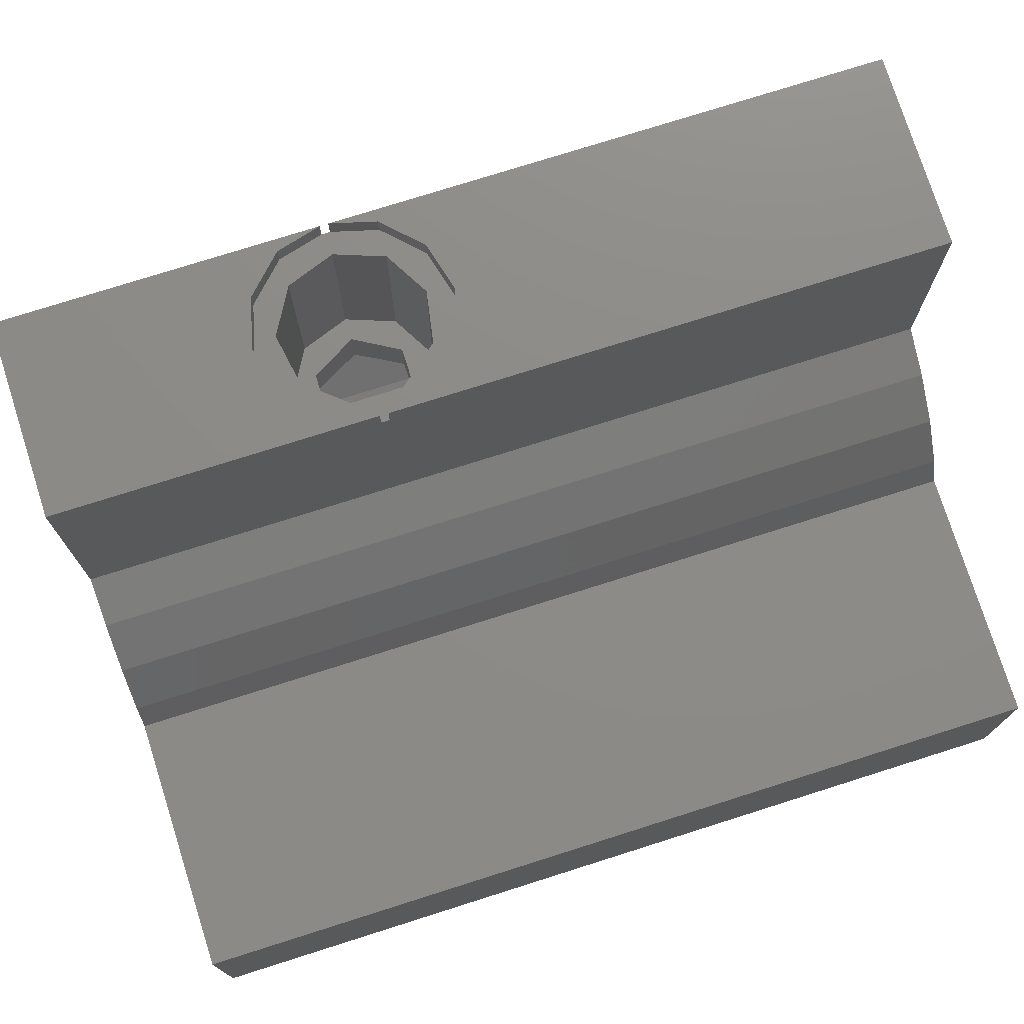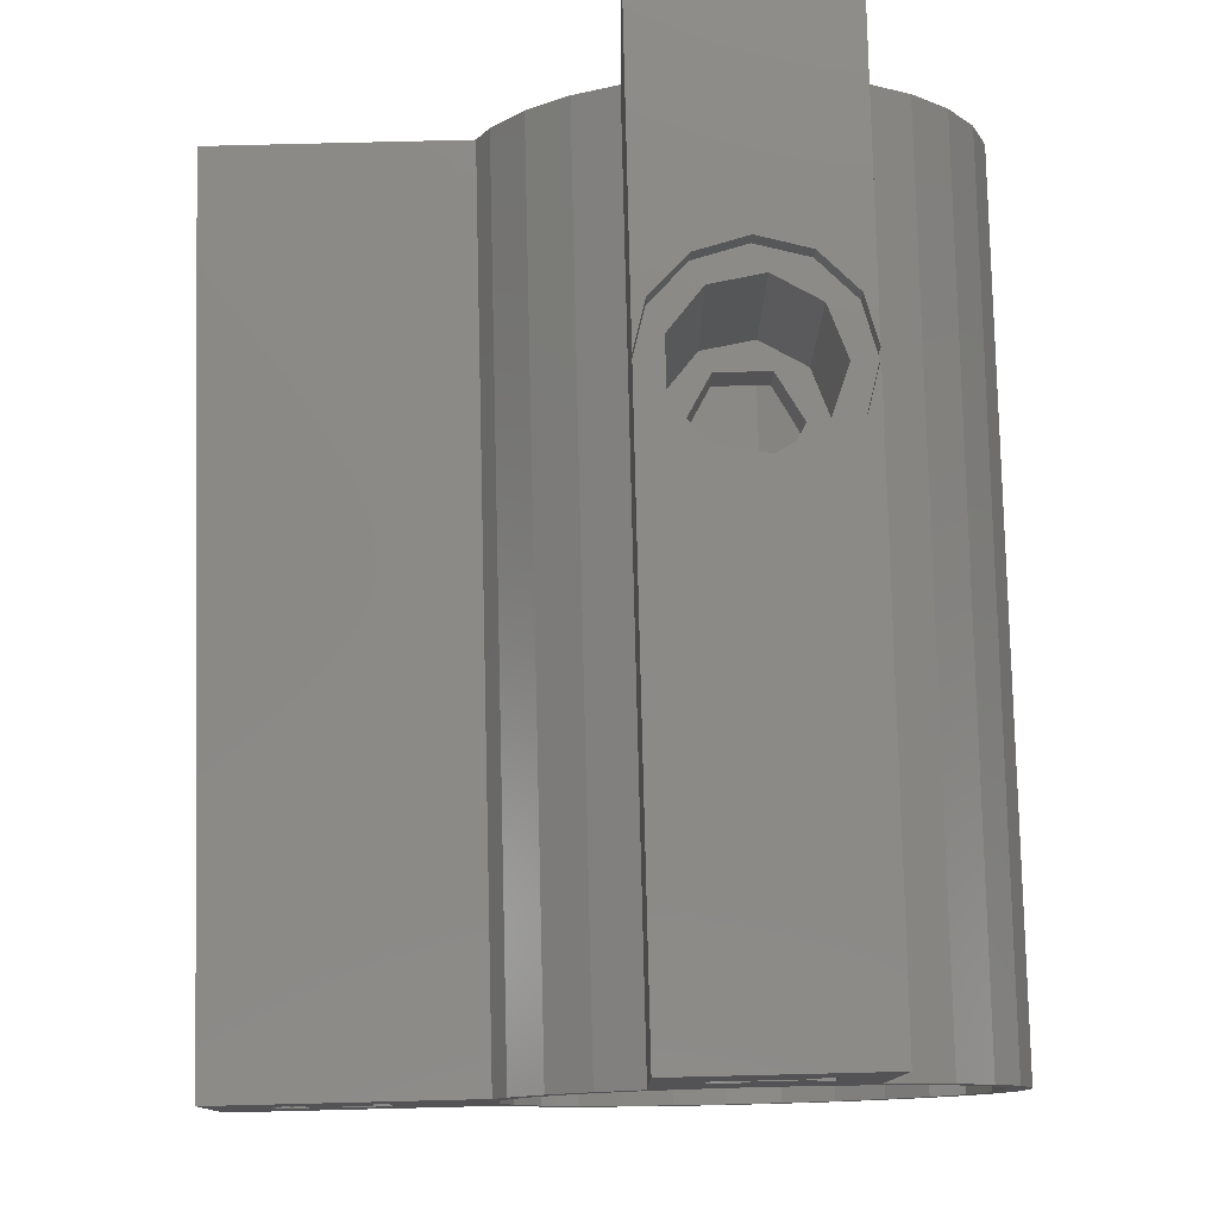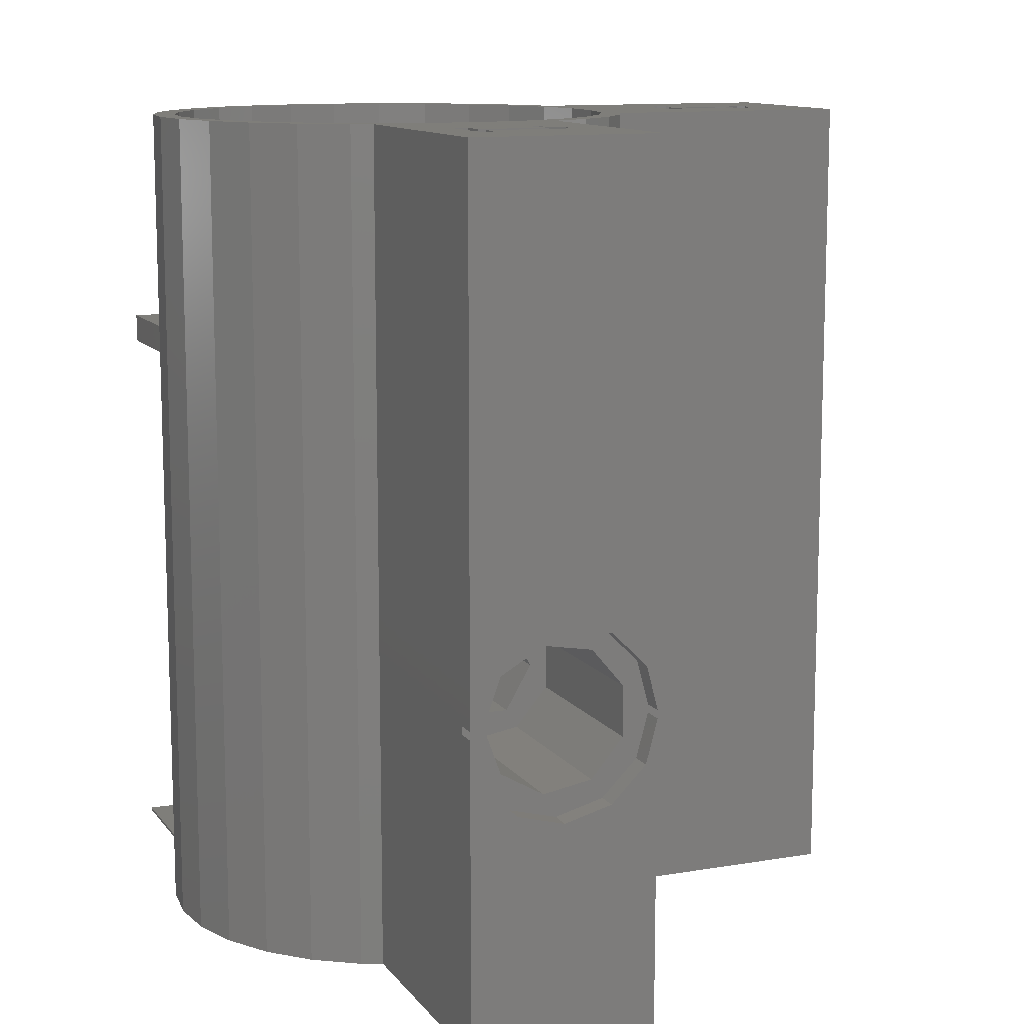
<metadata>
{"format":"stl","ext":"stl","renderer":"f3d","projection":"perspective","resolution":1024,"background":"white","views":[{"elev":75.7,"azim":-107.6,"up":"+Y"},{"elev":79.0,"azim":-1.4,"up":"+Y"},{"elev":11.7,"azim":157.8,"up":"+Z"}]}
</metadata>
<code>
# stl→obj: 322 verts, 652 faces
v 50.3 30.7 33.2
v 50.09 32.66 1.6
v 50.09 32.66 33.2
v 50.3 30.7 1.6
v 39.73 21.72 24.1
v 41.69 21.61 33.2
v 39.73 21.72 33.2
v 41.69 21.61 24.1
v 48.44 36.21 33.2
v 47.09 37.64 1.6
v 47.09 37.64 33.2
v 48.44 36.21 1.6
v 36.09 38.23 1.6
v 34.59 36.96 33.2
v 36.09 38.23 33.2
v 34.59 36.96 1.6
v 37.7 39.08 1.6
v 37.7 39.08 33.2
v 36.09 23.17 33.2
v 37.54 22.4 24.1
v 37.83 22.25 33.2
v 36.09 23.17 1.6
v 37.54 22.4 1.6
v 37.83 22.25 24.1
v 37.05 37.89 1.6
v 38.82 38.65 1.6
v 35.5 36.74 1.6
v 34.27 35.26 1.6
v 33.4 35.39 1.6
v 32.9 34.3 1.6
v 33.4 33.54 1.6
v 32.96 31.66 1.6
v 32.96 29.74 1.6
v 23.6 27.1 1.6
v 23.6 34.3 1.6
v 48.35 17.8 1.6
v 44.81 22.4 1.6
v 48.35 22.4 1.6
v 42.64 22.53 1.6
v 44.49 23.08 1.6
v 40.72 22.41 1.6
v 38.82 22.75 1.6
v 29.25 17.8 1.6
v 29.25 22.4 1.6
v 49.5 30.7 1.6
v 50.09 28.74 1.6
v 49.28 28.79 1.6
v 49.46 26.88 1.6
v 48.62 26.98 1.6
v 48.44 25.19 1.6
v 47.56 25.36 1.6
v 47.09 23.76 1.6
v 46.16 24.04 1.6
v 45.46 22.66 1.6
v 49.28 32.61 1.6
v 49.46 34.52 1.6
v 48.62 34.42 1.6
v 47.56 36.04 1.6
v 46.16 37.36 1.6
v 45.46 38.74 1.6
v 44.49 38.32 1.6
v 44.7 39.04 1.6
v 42.64 38.87 1.6
v 44.7 48.3 1.6
v 40.72 38.99 1.6
v 37.7 48.3 1.6
v 37.05 23.51 1.6
v 35.5 24.66 1.6
v 34.59 24.44 1.6
v 34.27 26.14 1.6
v 33.4 26.01 1.6
v 32.9 27.1 1.6
v 33.4 27.86 1.6
v 49.46 34.52 33.2
v 44.7 39.04 33.2
v 45.46 38.74 33.2
v 33.4 35.39 33.2
v 32.9 34.3 33.2
v 50.09 28.74 33.2
v 43.63 21.93 33.2
v 43.63 21.93 24.1
v 47.09 23.76 33.2
v 45.46 22.66 33.2
v 48.44 25.19 33.2
v 49.46 26.88 33.2
v 33.4 26.01 33.2
v 34.59 24.44 33.2
v 44.81 22.4 24.1
v 32.9 27.1 33.2
v 26.52 30.25 33.2
v 26.92 31.19 33.2
v 26.72 31.23 33.2
v 26.75 30.19 33.2
v 26.21 30.73 33.2
v 26.34 31.1 33.2
v 26.25 30.51 33.2
v 26.35 30.35 33.2
v 32.96 29.74 33.2
v 29.51 29.38 33.2
v 28.97 29.38 33.2
v 26.71 29.42 33.2
v 28.65 29.57 33.2
v 27.67 30.5 33.2
v 27.38 30.85 33.2
v 27.13 31.07 33.2
v 28.01 30.12 33.2
v 28.33 29.81 33.2
v 23.6 27.1 33.2
v 26.23 29.55 33.2
v 25.6 30.72 33.2
v 23.6 34.3 33.2
v 25.89 29.82 33.2
v 25.67 30.21 33.2
v 40.45 42.67 33.2
v 42.51 42.64 33.2
v 42.51 43.59 33.2
v 40.72 38.99 33.2
v 39.88 43.59 33.2
v 43.08 42.64 33.2
v 44.7 48.3 33.2
v 43.08 45.23 33.2
v 42.51 45.23 33.2
v 39.23 44.36 33.2
v 42.51 44.36 33.2
v 37.7 48.3 33.2
v 39.23 43.63 33.2
v 38.82 38.65 33.2
v 37.05 37.89 33.2
v 35.5 36.74 33.2
v 34.27 35.26 33.2
v 33.4 33.54 33.2
v 29.51 32.07 33.2
v 32.96 31.66 33.2
v 49.5 30.7 33.2
v 49.28 32.61 33.2
v 48.62 34.42 33.2
v 47.56 36.04 33.2
v 46.16 37.36 33.2
v 44.49 38.32 33.2
v 49.28 28.79 33.2
v 48.62 26.98 33.2
v 47.56 25.36 33.2
v 46.16 24.04 33.2
v 44.49 23.08 33.2
v 42.64 22.53 33.2
v 40.72 22.41 33.2
v 38.82 22.75 33.2
v 37.05 23.51 33.2
v 35.5 24.66 33.2
v 34.27 26.14 33.2
v 33.4 27.86 33.2
v 28.88 32.07 33.2
v 28.71 30.38 33.2
v 28.88 30.29 33.2
v 28.55 30.52 33.2
v 28.39 30.68 33.2
v 28.24 30.87 33.2
v 28.08 31.06 33.2
v 27.92 31.26 33.2
v 27.76 31.45 33.2
v 27.58 31.63 33.2
v 27.38 31.78 33.2
v 27.17 31.9 33.2
v 26.94 31.98 33.2
v 26.68 32.01 33.2
v 25.67 31.27 33.2
v 25.89 31.67 33.2
v 26.23 31.92 33.2
v 42.64 38.87 33.2
v 39.85 42.67 33.2
v 37.7 47.5 13.05
v 37.7 48.3 13.05
v 37.7 47.5 13.35
v 37.7 48.3 13.35
v 44.7 47.5 13.35
v 44.7 48.3 13.35
v 44.7 47.5 13.05
v 44.7 48.3 13.05
v 42.97 48.3 10.13
v 41.2 48.3 9.66
v 44.27 48.3 11.43
v 39.43 48.3 10.13
v 38.13 48.3 11.43
v 41.2 48.3 16.74
v 42.97 48.3 16.27
v 44.27 48.3 14.97
v 39.43 48.3 16.27
v 38.13 48.3 14.97
v 29.25 22.4 24.1
v 29.25 17.8 24.1
v 48.35 17.8 24.1
v 48.35 22.4 24.1
v 48.35 22.4 23
v 48.35 17.8 23
v 48.35 17.8 1.7
v 48.35 22.4 1.7
v 45.35 17.8 23
v 45.35 17.8 1.7
v 45.35 22.4 1.7
v 45.35 22.4 23
v 40.25 38.9 14.85
v 39.3 38.74 13.2
v 40.25 38.9 11.55
v 40.72 38.99 11.55
v 40.72 38.99 14.85
v 40.76 22.42 17.15
v 42.45 22.51 16.76
v 42.64 22.53 16.36
v 40.72 22.41 17.12
v 42.45 22.51 9.636
v 40.76 22.42 9.25
v 42.64 22.53 10.04
v 40.72 22.41 9.28
v 42.64 38.87 13.99
v 43.1 38.74 13.2
v 42.64 38.87 12.41
v 42.15 38.9 11.55
v 42.15 38.9 14.85
v 43.2 22.69 15.2
v 43.2 22.69 11.2
v 39.4 22.65 16.07
v 39.4 22.65 10.33
v 42.15 40.6 11.55
v 43.1 40.6 13.2
v 39.3 40.6 13.2
v 40.25 40.6 11.55
v 42.15 40.6 14.85
v 40.25 40.6 14.85
v 43.27 40.6 11.46
v 43.9 47.5 13.2
v 43.27 47.5 11.46
v 43.9 40.6 13.2
v 39.85 47.5 10.86
v 41.67 40.6 10.54
v 41.67 47.5 10.54
v 39.85 40.6 10.86
v 38.66 40.6 12.28
v 38.66 47.5 12.28
v 43.27 40.6 14.94
v 41.67 40.6 15.86
v 39.85 40.6 15.54
v 38.66 40.6 14.12
v 43.27 47.5 14.94
v 41.67 47.5 15.86
v 38.66 47.5 14.12
v 39.85 47.5 15.54
v 44.27 47.5 11.43
v 38.13 47.5 11.43
v 41.2 47.5 9.66
v 39.43 47.5 10.13
v 41.2 47.5 16.74
v 42.97 47.5 16.27
v 44.27 47.5 14.97
v 42.97 47.5 10.13
v 39.43 47.5 16.27
v 38.13 47.5 14.97
v 42.51 44.36 32.8
v 39.88 43.59 32.8
v 42.51 43.59 32.8
v 39.23 44.36 32.8
v 39.23 43.63 32.8
v 39.85 42.67 32.8
v 43.08 45.23 32.8
v 42.51 45.23 32.8
v 43.08 42.64 32.8
v 42.51 42.64 32.8
v 40.45 42.67 32.8
v 28.88 30.29 32.8
v 29.51 29.38 32.8
v 29.51 32.07 32.8
v 28.88 32.07 32.8
v 28.97 29.38 32.8
v 28.33 29.81 32.8
v 28.71 30.38 32.8
v 28.65 29.57 32.8
v 28.55 30.52 32.8
v 28.01 30.12 32.8
v 28.39 30.68 32.8
v 27.67 30.5 32.8
v 28.24 30.87 32.8
v 28.08 31.06 32.8
v 27.38 30.85 32.8
v 27.92 31.26 32.8
v 27.76 31.45 32.8
v 27.13 31.07 32.8
v 27.58 31.63 32.8
v 27.38 31.78 32.8
v 26.92 31.19 32.8
v 27.17 31.9 32.8
v 26.94 31.98 32.8
v 26.72 31.23 32.8
v 26.68 32.01 32.8
v 26.23 31.92 32.8
v 26.34 31.1 32.8
v 25.89 31.67 32.8
v 25.67 31.27 32.8
v 26.23 29.55 32.8
v 26.75 30.19 32.8
v 26.52 30.25 32.8
v 25.89 29.82 32.8
v 26.35 30.35 32.8
v 25.67 30.21 32.8
v 26.25 30.51 32.8
v 26.71 29.42 32.8
v 25.6 30.72 32.8
v 26.21 30.73 32.8
v 30.05 18.6 23
v 30.05 21.6 1.7
v 30.05 21.6 23
v 30.05 18.6 1.7
v 45.35 21.6 23
v 45.35 18.6 23
v 40.76 21.6 17.15
v 39.4 21.6 16.07
v 39.4 21.6 10.33
v 40.76 21.6 9.25
v 42.45 21.6 16.76
v 43.2 21.6 15.2
v 43.2 21.6 11.2
v 45.35 21.6 1.7
v 42.45 21.6 9.636
v 45.35 18.6 1.7
f 1 2 3
f 2 1 4
f 5 6 7
f 6 5 8
f 9 10 11
f 10 9 12
f 13 14 15
f 14 13 16
f 17 15 18
f 15 17 13
f 19 20 21
f 22 20 19
f 20 22 23
f 21 20 24
f 25 17 26
f 25 13 17
f 27 13 25
f 27 16 13
f 28 16 27
f 28 29 16
f 30 28 31
f 30 31 32
f 28 30 29
f 33 34 32
f 35 32 34
f 32 35 30
f 36 37 38
f 37 39 40
f 36 39 37
f 36 41 39
f 23 41 36
f 41 23 42
f 43 23 36
f 23 43 44
f 45 4 46
f 4 45 2
f 47 46 48
f 46 47 45
f 48 49 47
f 50 49 48
f 50 51 49
f 52 51 50
f 52 53 51
f 54 53 52
f 40 54 37
f 54 40 53
f 55 2 45
f 2 55 56
f 57 56 55
f 57 12 56
f 58 12 57
f 58 10 12
f 59 10 58
f 59 60 10
f 61 60 59
f 60 61 62
f 63 62 61
f 62 63 64
f 65 64 63
f 17 65 26
f 65 17 66
f 65 66 64
f 23 67 42
f 22 67 23
f 22 68 67
f 69 68 22
f 69 70 68
f 71 70 69
f 72 70 71
f 70 72 73
f 34 33 72
f 73 72 33
f 74 12 9
f 12 74 56
f 3 56 74
f 56 3 2
f 60 75 76
f 75 60 62
f 10 76 11
f 76 10 60
f 30 77 29
f 77 30 78
f 29 14 16
f 14 29 77
f 79 4 1
f 4 79 46
f 8 80 6
f 80 8 81
f 54 82 83
f 82 54 52
f 84 48 85
f 48 84 50
f 24 7 21
f 7 24 5
f 69 86 71
f 86 69 87
f 88 80 81
f 80 88 83
f 54 88 37
f 88 54 83
f 82 50 84
f 50 82 52
f 85 46 79
f 46 85 48
f 69 19 87
f 19 69 22
f 71 89 72
f 89 71 86
f 90 91 92
f 91 90 93
f 94 90 92
f 94 92 95
f 96 90 94
f 90 96 97
f 98 99 89
f 100 89 99
f 101 100 102
f 93 103 104
f 93 104 105
f 93 105 91
f 103 93 106
f 101 106 93
f 106 101 107
f 107 101 102
f 100 101 108
f 108 101 109
f 108 110 111
f 100 108 89
f 112 108 109
f 113 108 112
f 110 108 113
f 114 115 116
f 115 114 117
f 114 116 118
f 119 75 120
f 119 120 121
f 120 122 121
f 122 123 124
f 125 122 120
f 125 126 123
f 122 125 123
f 126 125 18
f 126 18 127
f 18 128 127
f 15 128 18
f 15 129 128
f 14 129 15
f 14 130 129
f 77 130 14
f 78 130 77
f 130 78 131
f 132 133 78
f 131 78 133
f 134 1 3
f 1 134 79
f 135 3 74
f 3 135 134
f 74 136 135
f 9 136 74
f 9 137 136
f 11 137 9
f 11 138 137
f 76 138 11
f 139 76 75
f 76 139 138
f 140 79 134
f 79 140 85
f 141 85 140
f 141 84 85
f 142 84 141
f 142 82 84
f 143 82 142
f 143 83 82
f 144 83 143
f 144 80 83
f 145 80 144
f 145 6 80
f 146 6 145
f 146 7 6
f 147 7 146
f 147 21 7
f 148 21 147
f 148 19 21
f 149 19 148
f 149 87 19
f 150 87 149
f 150 86 87
f 89 150 151
f 89 151 98
f 150 89 86
f 99 133 132
f 133 99 98
f 78 152 132
f 152 153 154
f 152 155 153
f 152 156 155
f 152 157 156
f 152 158 157
f 152 159 158
f 152 160 159
f 111 152 78
f 152 161 160
f 152 162 161
f 152 163 162
f 152 164 163
f 152 111 164
f 164 111 165
f 166 111 110
f 167 111 166
f 168 111 167
f 165 111 168
f 169 75 119
f 75 169 139
f 115 169 119
f 169 115 117
f 170 117 114
f 127 170 126
f 170 127 117
f 66 171 172
f 171 17 173
f 17 171 66
f 173 125 174
f 18 173 17
f 173 18 125
f 120 175 176
f 62 175 75
f 75 175 120
f 177 64 178
f 175 62 177
f 177 62 64
f 179 64 180
f 181 64 179
f 64 181 178
f 66 180 64
f 180 66 182
f 183 66 172
f 182 66 183
f 120 184 125
f 120 185 184
f 120 186 185
f 186 120 176
f 187 125 184
f 188 125 187
f 125 188 174
f 34 111 35
f 111 34 108
f 30 111 78
f 111 30 35
f 34 89 108
f 89 34 72
f 43 189 44
f 189 43 190
f 88 191 192
f 81 191 88
f 8 191 81
f 5 191 8
f 190 5 24
f 190 20 189
f 20 190 24
f 5 190 191
f 191 193 192
f 193 191 194
f 195 38 196
f 38 195 36
f 190 197 191
f 43 197 190
f 197 43 198
f 36 198 43
f 198 36 195
f 191 197 194
f 196 38 199
f 200 192 193
f 192 200 88
f 37 200 199
f 200 37 88
f 37 199 38
f 23 189 20
f 189 23 44
f 45 135 55
f 135 45 134
f 98 32 133
f 32 98 33
f 127 201 117
f 127 202 201
f 26 202 127
f 26 203 202
f 65 203 26
f 203 65 204
f 117 201 205
f 145 206 146
f 145 207 206
f 207 145 208
f 146 206 209
f 210 39 211
f 39 210 212
f 41 211 39
f 211 41 213
f 59 137 138
f 137 59 58
f 55 136 57
f 136 55 135
f 130 27 129
f 27 130 28
f 131 28 130
f 28 131 31
f 25 127 128
f 127 25 26
f 51 141 49
f 141 51 142
f 57 137 58
f 137 57 136
f 214 139 169
f 215 139 214
f 61 216 63
f 216 61 215
f 215 61 139
f 204 65 217
f 63 217 65
f 217 63 216
f 218 117 205
f 117 218 169
f 169 218 214
f 61 138 139
f 138 61 59
f 133 31 131
f 31 133 32
f 27 128 129
f 128 27 25
f 49 140 47
f 140 49 141
f 42 148 147
f 148 42 67
f 149 70 150
f 70 149 68
f 51 143 142
f 143 51 53
f 53 144 143
f 144 53 40
f 144 208 145
f 144 219 208
f 40 219 144
f 219 40 220
f 40 212 220
f 212 40 39
f 47 134 45
f 134 47 140
f 209 147 146
f 221 147 209
f 42 221 222
f 42 213 41
f 221 42 147
f 213 42 222
f 67 149 148
f 149 67 68
f 150 73 151
f 73 150 70
f 151 33 98
f 33 151 73
f 216 223 217
f 223 216 224
f 224 216 215
f 225 203 226
f 203 225 202
f 223 204 217
f 226 204 223
f 204 226 203
f 205 227 218
f 228 205 201
f 205 228 227
f 201 225 228
f 225 201 202
f 214 227 224
f 227 214 218
f 214 224 215
f 229 230 231
f 230 229 232
f 233 234 235
f 234 233 236
f 235 229 231
f 229 235 234
f 237 233 238
f 233 237 236
f 224 239 232
f 239 224 227
f 229 224 232
f 234 223 229
f 224 229 223
f 227 240 239
f 228 240 227
f 240 228 241
f 228 242 241
f 225 242 228
f 225 237 242
f 226 237 225
f 226 236 237
f 223 234 226
f 226 234 236
f 240 243 239
f 243 240 244
f 241 245 246
f 245 241 242
f 242 238 245
f 238 242 237
f 232 243 230
f 243 232 239
f 241 244 240
f 244 241 246
f 247 178 181
f 178 247 177
f 171 183 172
f 183 171 248
f 182 249 180
f 249 182 250
f 183 250 182
f 250 183 248
f 251 185 252
f 185 251 184
f 253 185 186
f 185 253 252
f 180 254 179
f 254 180 249
f 179 247 181
f 247 179 254
f 175 186 176
f 186 175 253
f 244 251 252
f 246 251 244
f 243 252 253
f 252 243 244
f 230 253 175
f 253 230 243
f 177 230 175
f 247 230 177
f 230 247 231
f 254 231 247
f 231 254 235
f 251 246 255
f 246 256 255
f 245 256 246
f 245 173 256
f 245 171 173
f 238 171 245
f 238 248 171
f 233 248 238
f 249 235 254
f 233 250 248
f 235 249 233
f 233 249 250
f 255 184 251
f 184 255 187
f 255 188 187
f 188 255 256
f 256 174 188
f 174 256 173
f 257 258 259
f 260 258 257
f 261 258 260
f 258 261 262
f 257 263 264
f 259 263 257
f 263 259 265
f 265 259 266
f 267 258 262
f 124 264 122
f 264 124 257
f 260 124 123
f 124 260 257
f 126 260 123
f 260 126 261
f 170 261 126
f 261 170 262
f 267 170 114
f 170 267 262
f 267 118 258
f 118 267 114
f 259 118 116
f 118 259 258
f 115 259 116
f 259 115 266
f 265 115 119
f 115 265 266
f 265 121 263
f 121 265 119
f 264 121 122
f 121 264 263
f 268 269 270
f 268 270 271
f 269 268 272
f 273 268 274
f 268 275 272
f 273 274 276
f 277 276 278
f 268 273 275
f 279 278 280
f 279 280 281
f 276 277 273
f 282 281 283
f 282 283 284
f 278 279 277
f 285 284 286
f 285 286 287
f 281 282 279
f 288 287 289
f 284 285 282
f 288 289 290
f 287 288 285
f 290 291 288
f 292 291 290
f 293 291 292
f 291 293 294
f 295 294 293
f 296 294 295
f 297 298 299
f 300 299 301
f 302 301 303
f 298 297 304
f 305 303 306
f 294 296 306
f 303 305 302
f 306 296 305
f 301 302 300
f 299 300 297
f 154 271 152
f 271 154 268
f 274 154 153
f 154 274 268
f 276 153 155
f 153 276 274
f 276 156 278
f 156 276 155
f 278 157 280
f 157 278 156
f 280 158 281
f 158 280 157
f 281 159 283
f 159 281 158
f 283 160 284
f 160 283 159
f 286 160 161
f 160 286 284
f 287 161 162
f 161 287 286
f 289 162 163
f 162 289 287
f 290 163 164
f 163 290 289
f 292 164 165
f 164 292 290
f 293 165 168
f 165 293 292
f 295 168 167
f 168 295 293
f 166 295 167
f 295 166 296
f 110 296 166
f 296 110 305
f 113 305 110
f 305 113 302
f 112 302 113
f 302 112 300
f 297 112 109
f 112 297 300
f 304 109 101
f 109 304 297
f 304 93 298
f 93 304 101
f 299 93 90
f 93 299 298
f 301 90 97
f 90 301 299
f 301 96 303
f 96 301 97
f 303 94 306
f 94 303 96
f 306 95 294
f 95 306 94
f 291 95 92
f 95 291 294
f 288 92 91
f 92 288 291
f 285 91 105
f 91 285 288
f 282 105 104
f 105 282 285
f 103 282 104
f 282 103 279
f 106 279 103
f 279 106 277
f 273 106 107
f 106 273 277
f 275 107 102
f 107 275 273
f 272 102 100
f 102 272 275
f 269 100 99
f 100 269 272
f 269 132 270
f 132 269 99
f 271 132 152
f 132 271 270
f 307 308 309
f 308 307 310
f 307 311 312
f 311 307 309
f 312 194 197
f 194 312 193
f 311 193 312
f 193 311 200
f 309 313 311
f 309 314 313
f 309 315 314
f 315 308 316
f 308 315 309
f 317 311 313
f 318 311 317
f 319 311 318
f 320 316 308
f 319 320 311
f 321 320 319
f 316 320 321
f 308 322 320
f 322 308 310
f 320 196 199
f 196 320 195
f 322 195 320
f 195 322 198
f 322 307 312
f 307 322 310
f 197 322 312
f 322 197 198
f 311 199 200
f 199 311 320
f 314 222 221
f 222 314 315
f 211 321 210
f 321 211 316
f 213 316 211
f 315 213 222
f 213 315 316
f 321 212 210
f 319 212 321
f 212 319 220
f 319 219 220
f 219 319 318
f 206 317 313
f 317 206 207
f 313 209 206
f 314 209 313
f 209 314 221
f 318 208 219
f 317 208 318
f 208 317 207

</code>
